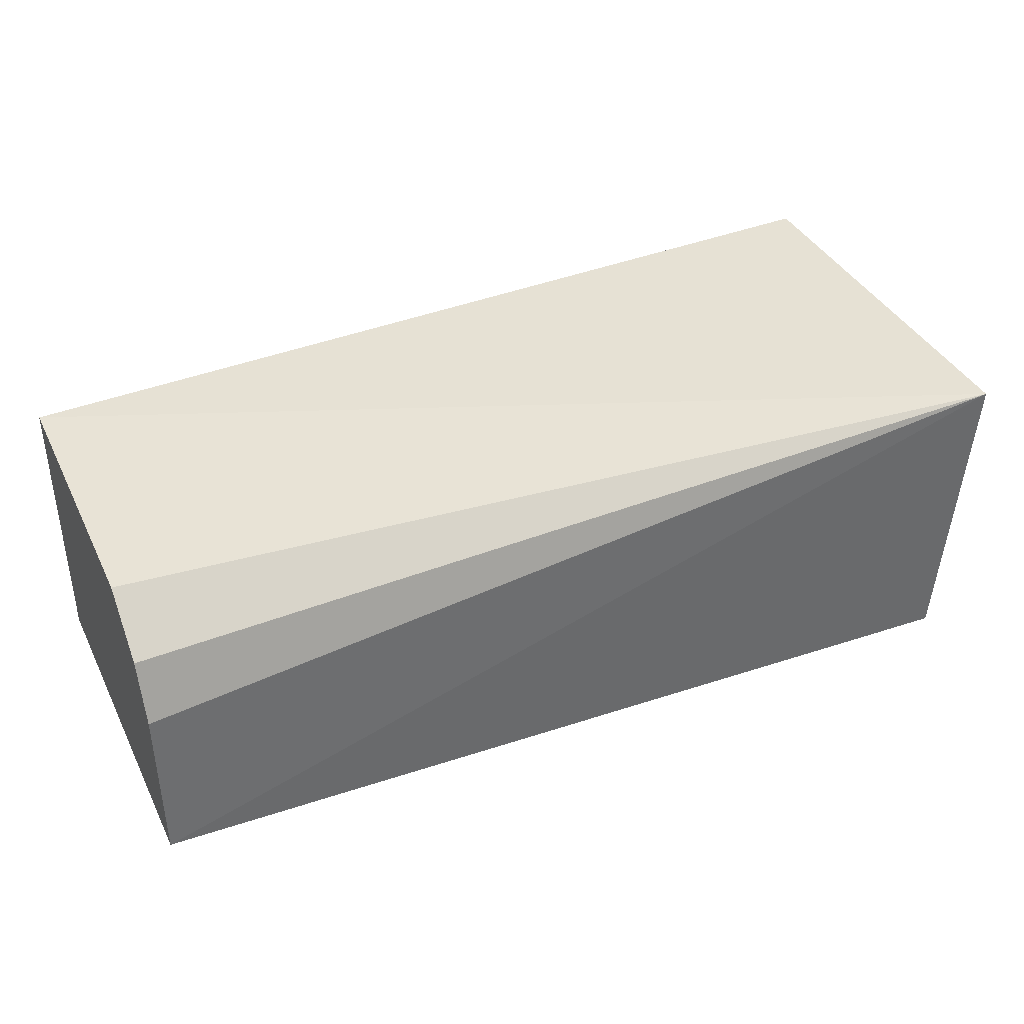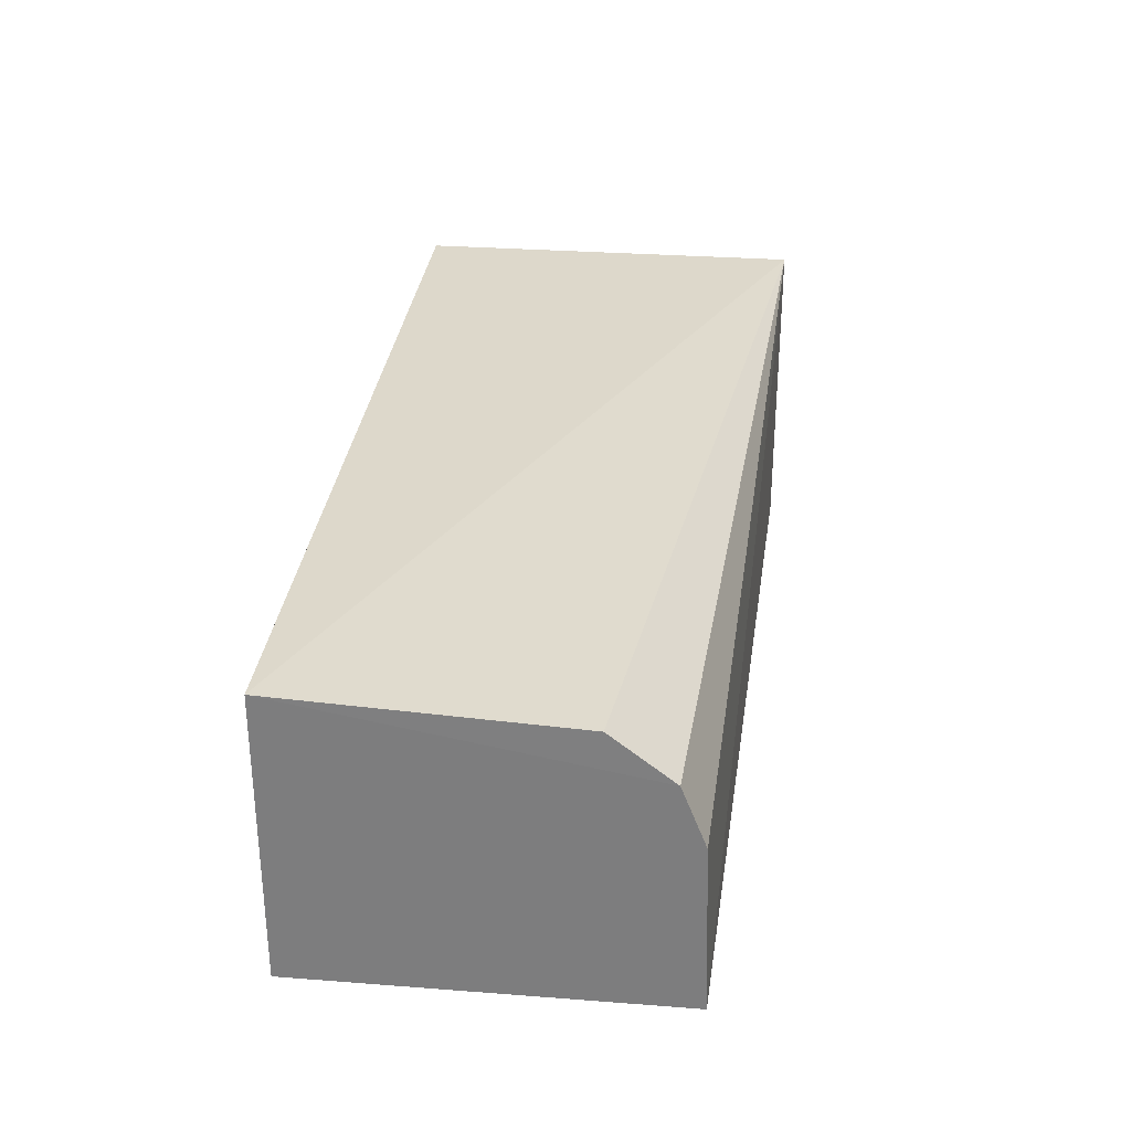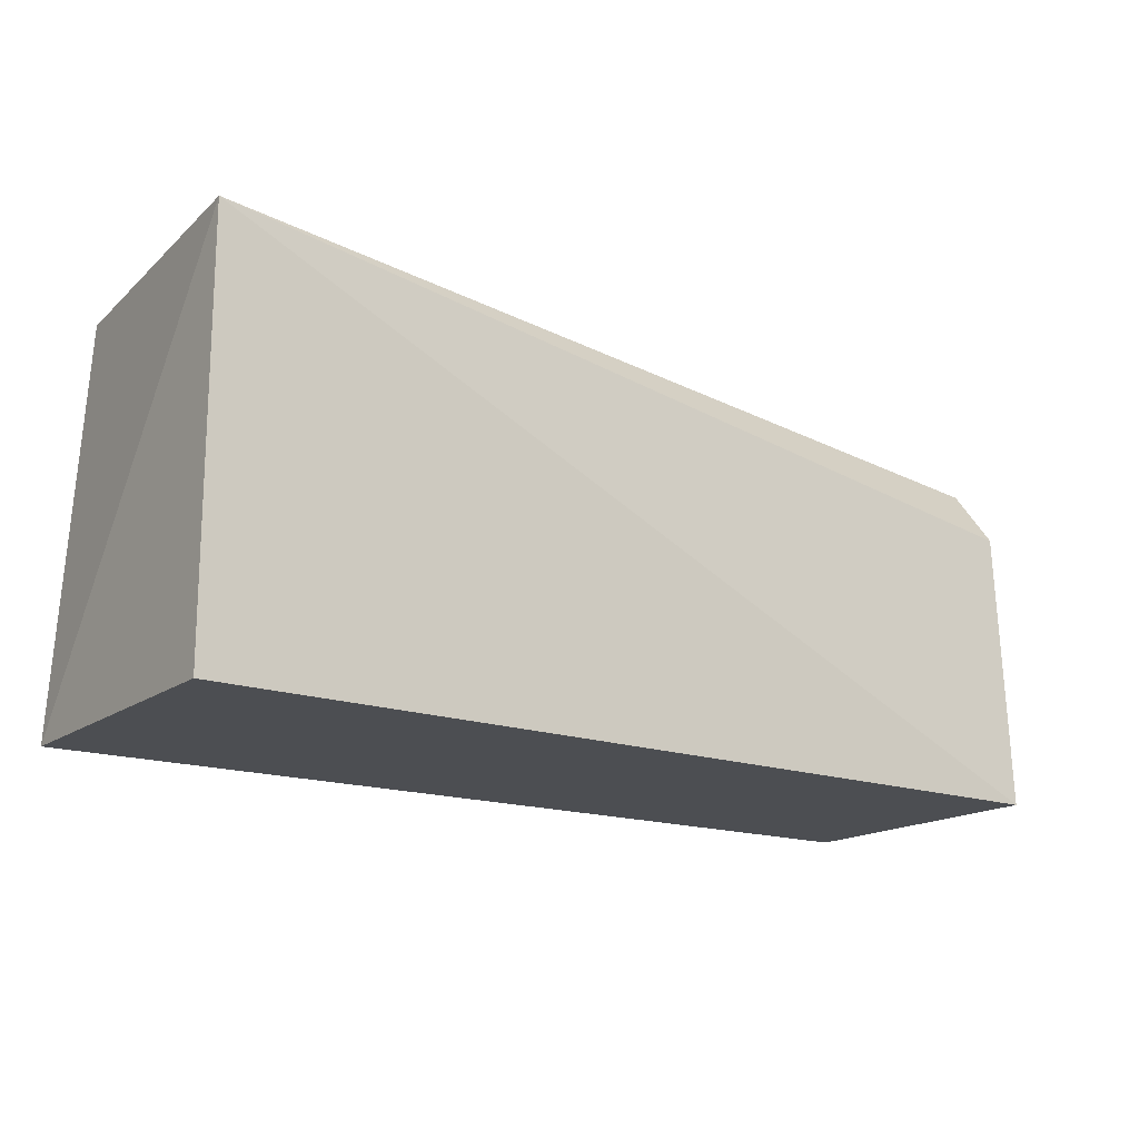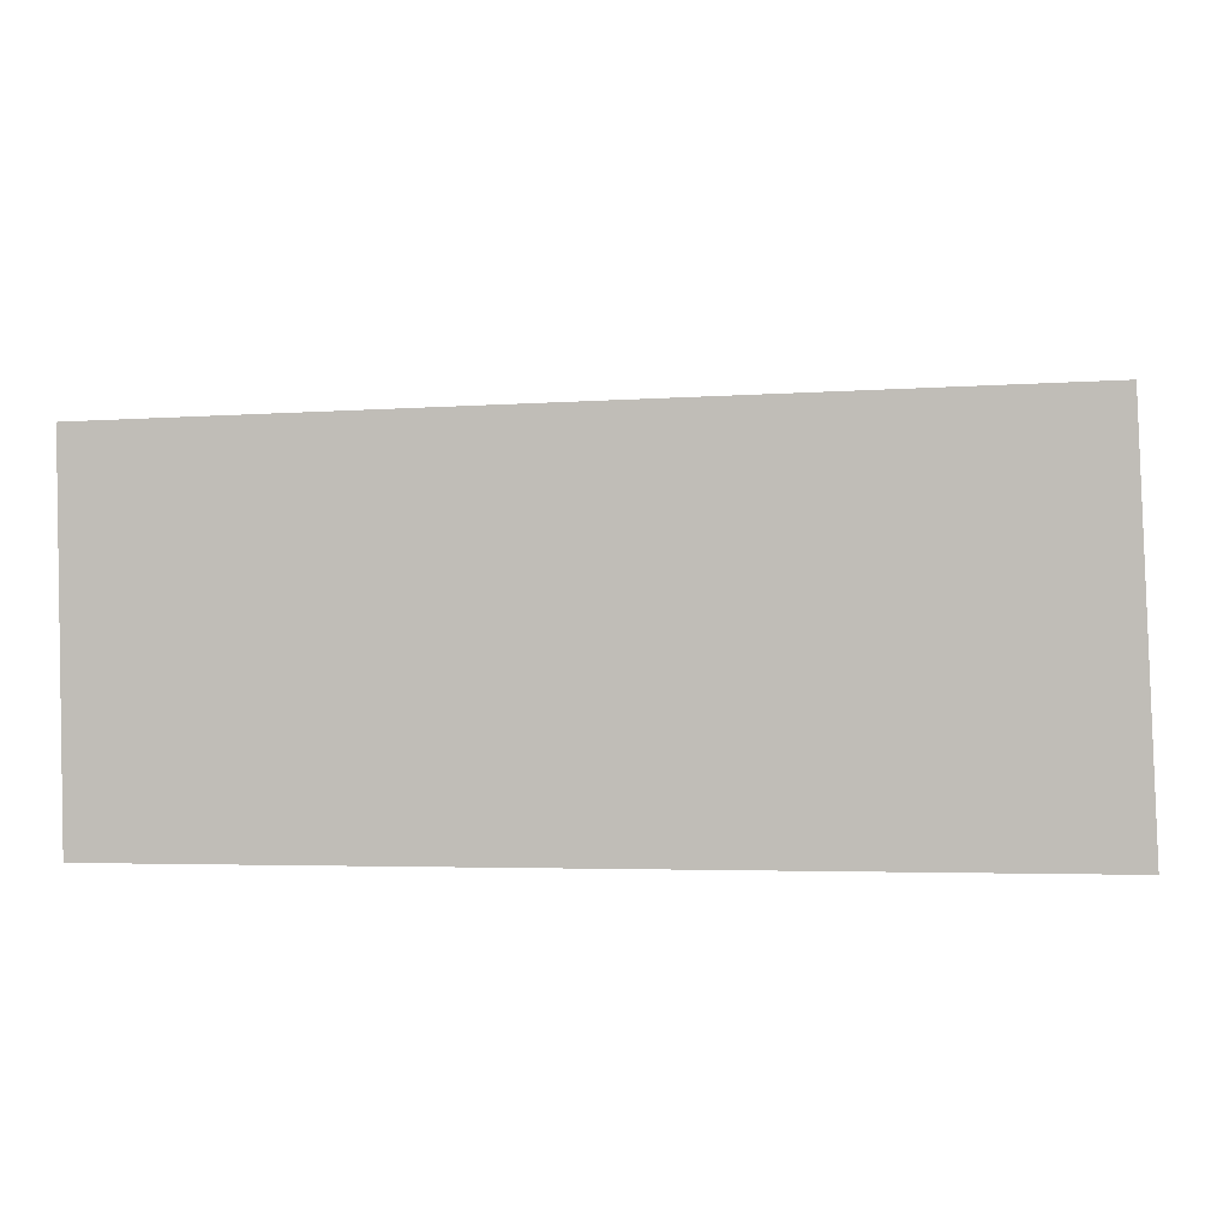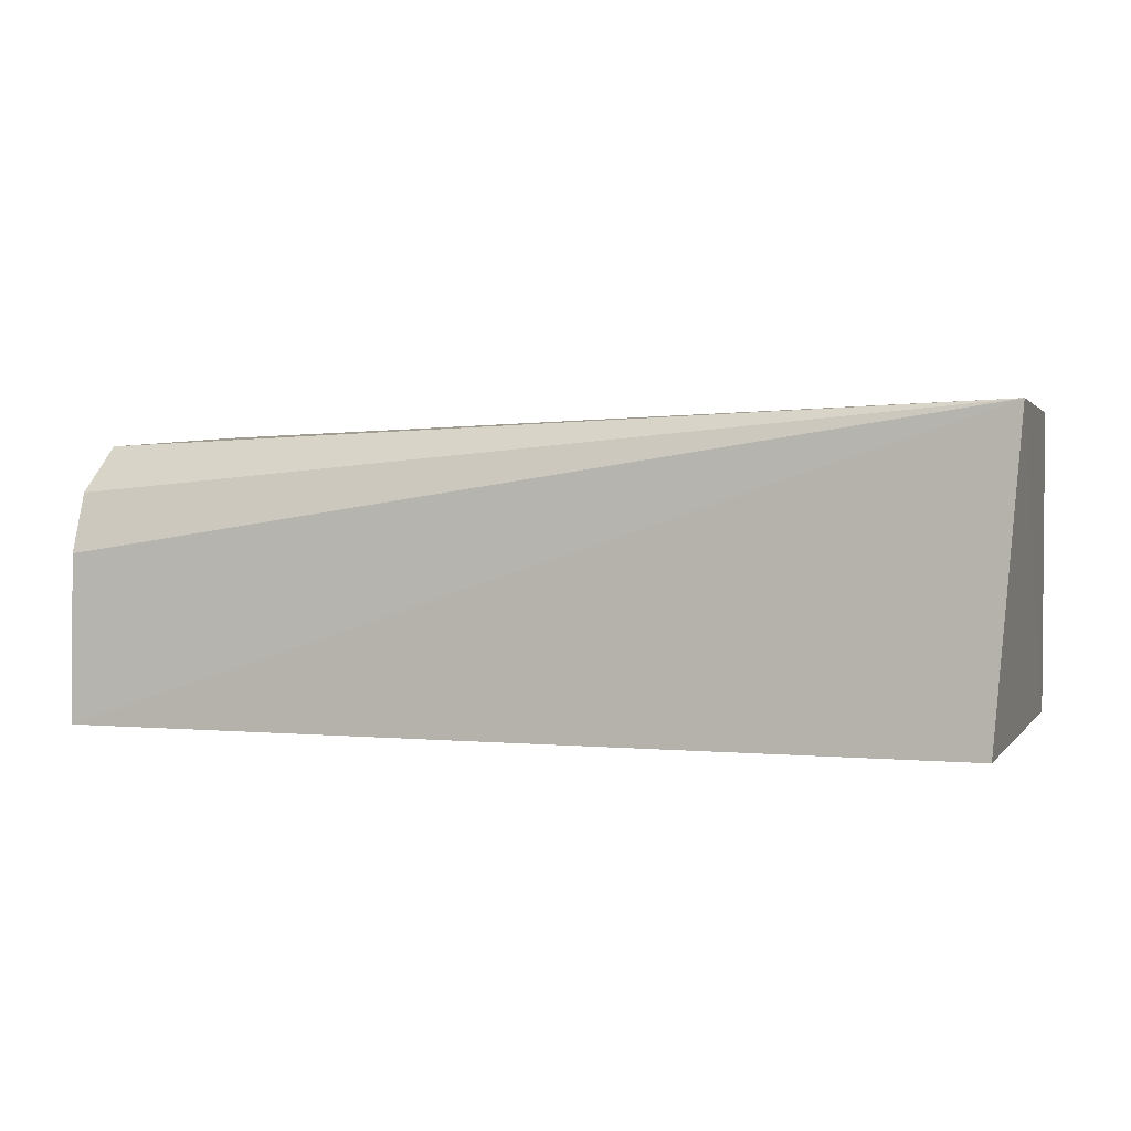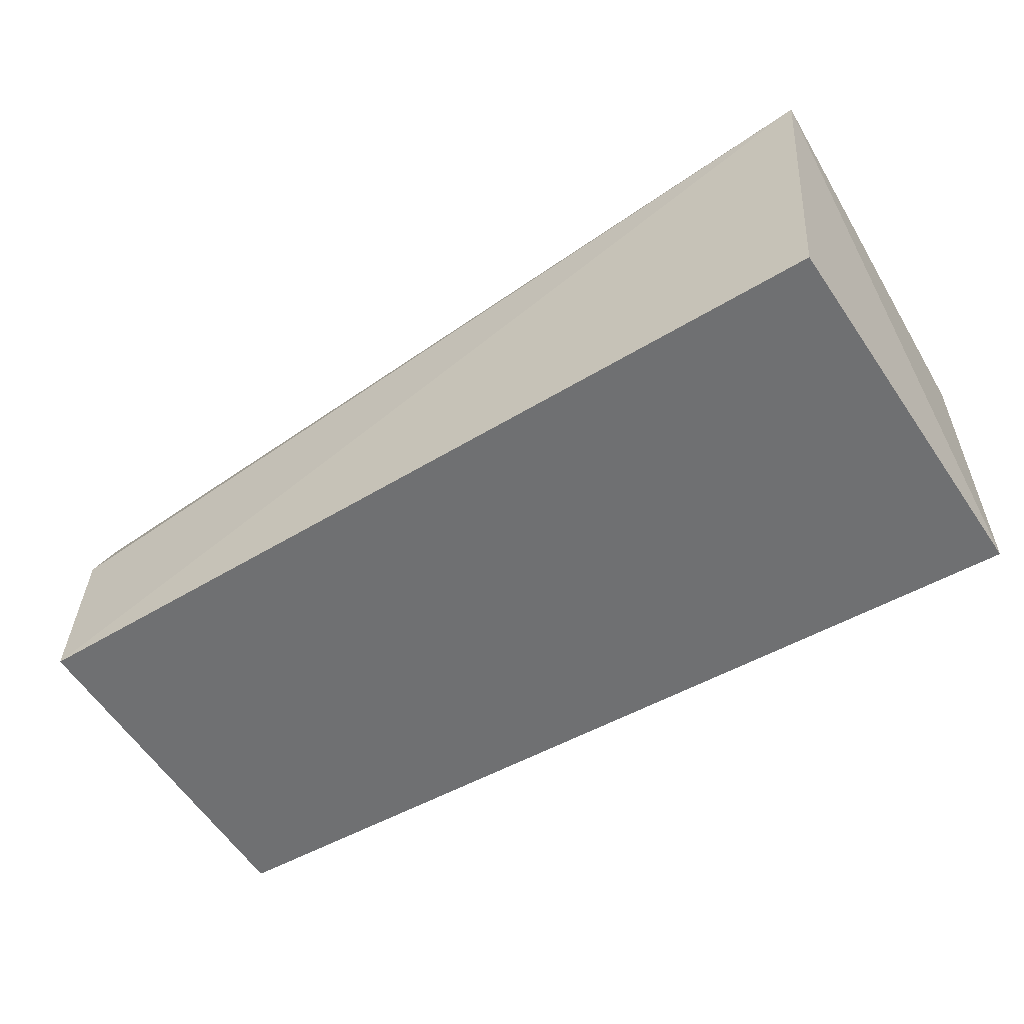
<metadata>
{"format":"obj","ext":"obj","renderer":"f3d","projection":"perspective","resolution":1024,"background":"white","views":[{"elev":38.9,"azim":-24.6,"up":"+Y"},{"elev":30.1,"azim":-83.7,"up":"+Y"},{"elev":-16.6,"azim":145.0,"up":"+Z"},{"elev":3.7,"azim":3.6,"up":"+Z"},{"elev":2.5,"azim":15.7,"up":"+Y"},{"elev":-54.8,"azim":30.4,"up":"+Y"}]}
</metadata>
<code>
v 0.03045 0.01117 -0.0001453
v 0.0296 0.0003354 -0.0001453
v 0.03044 0.0003354 -0.0143
v -0.001532 0.01042 -0.0143
v -0.001549 0.006219 -0.001474
v 0.03045 0.01117 -0.0143
v -0.001555 0.0003354 -0.001299
v -0.001521 0.009933 -0.004418
v -0.001555 0.0003354 -0.0143
v -0.00154 0.008304 -0.002296
f 1 2 3
f 6 1 3
f 6 3 4
f 6 4 1
f 7 2 1
f 7 1 5
f 7 3 2
f 8 1 4
f 9 7 5
f 9 5 4
f 9 4 3
f 9 3 7
f 10 5 1
f 10 1 8
f 10 8 4
f 10 4 5

</code>
